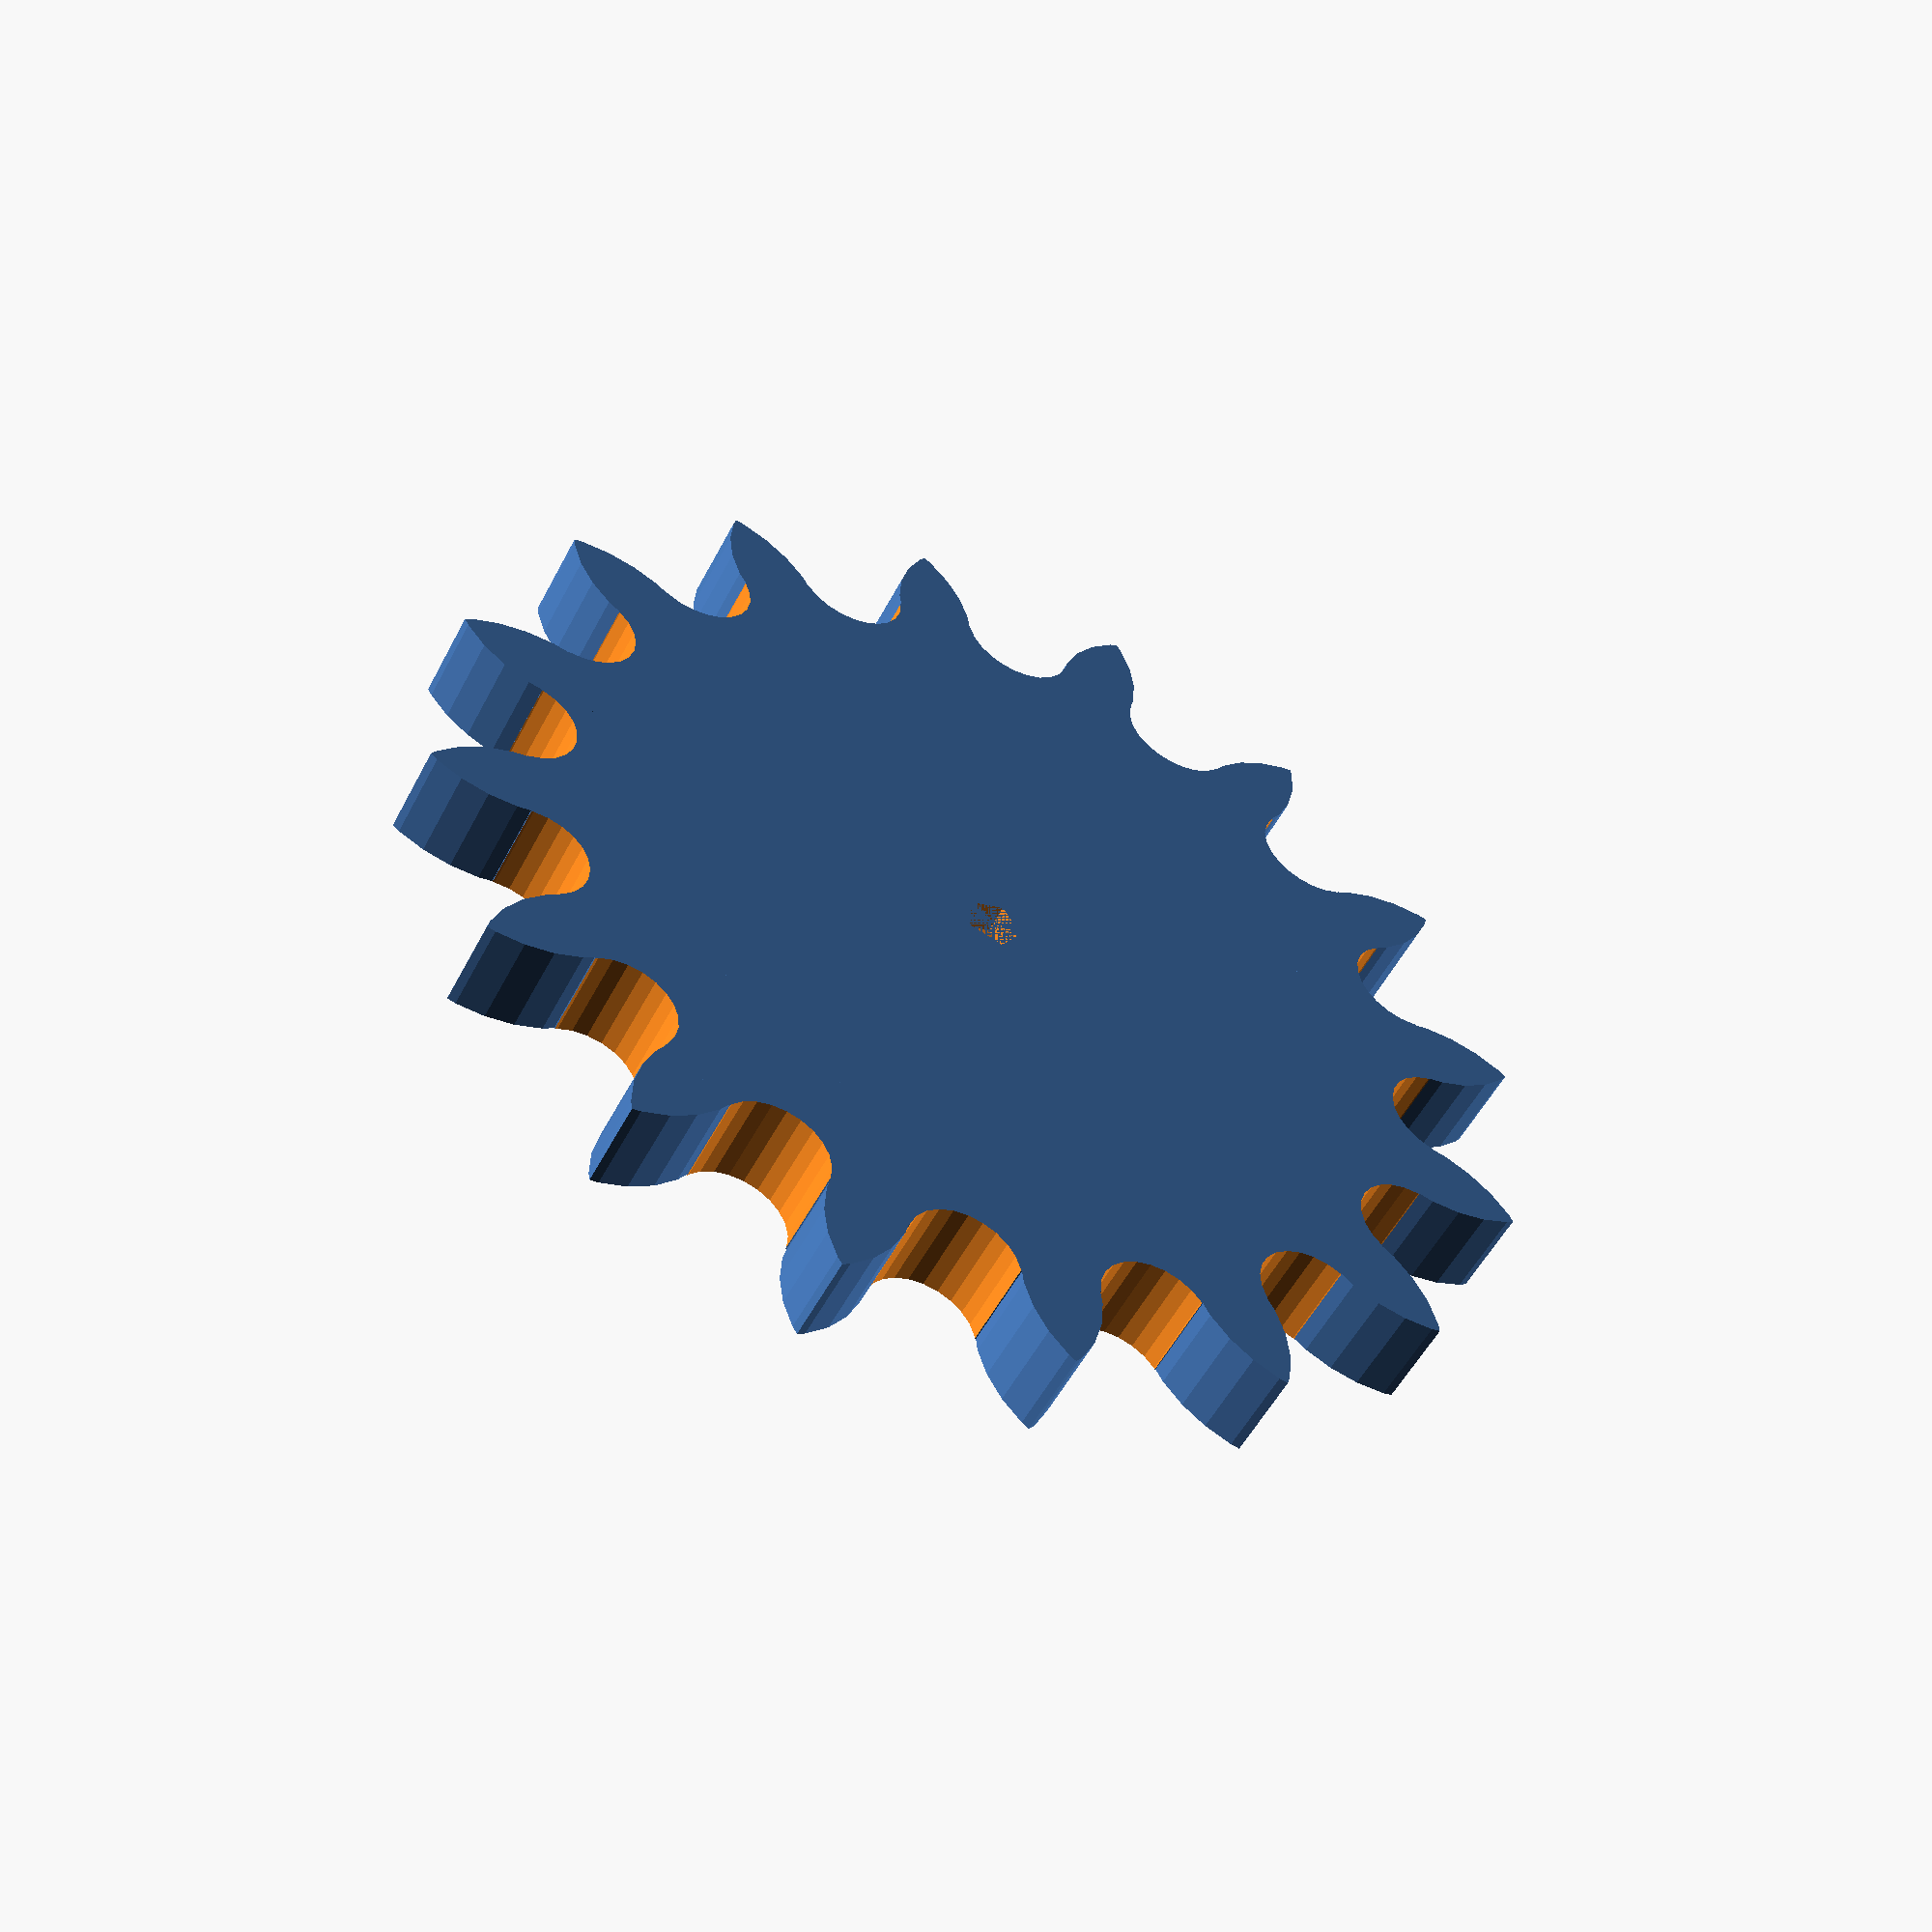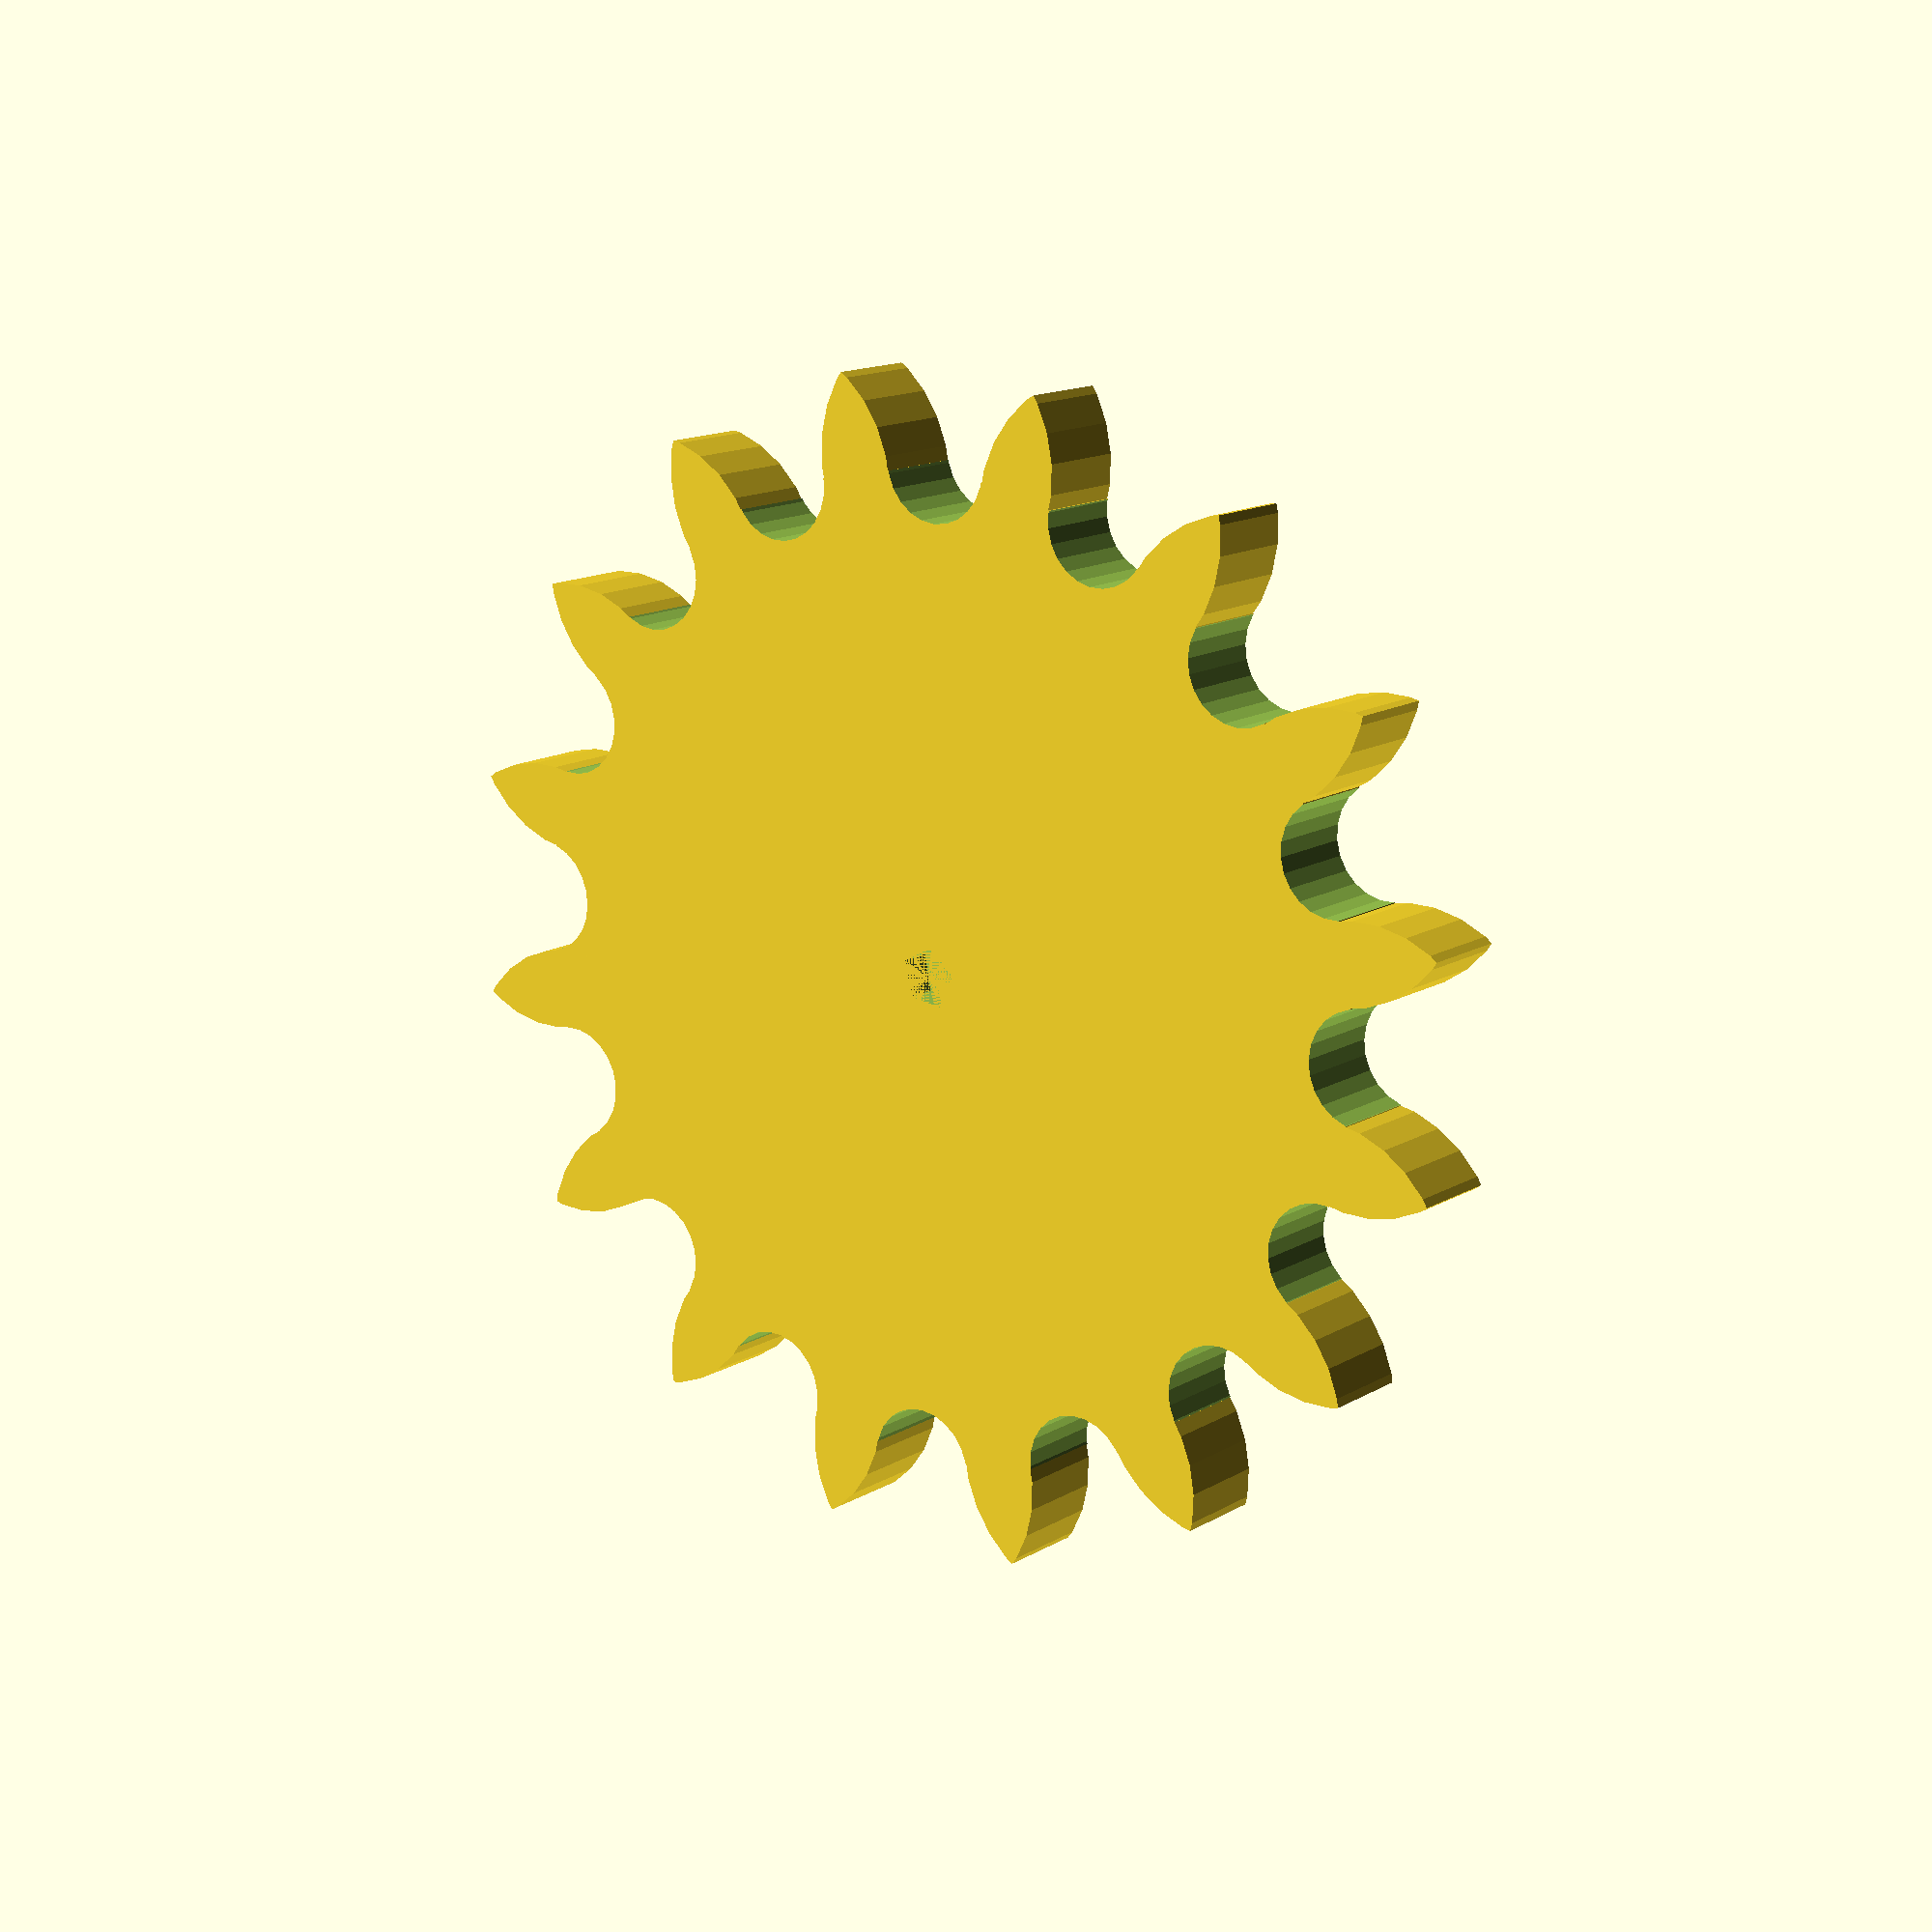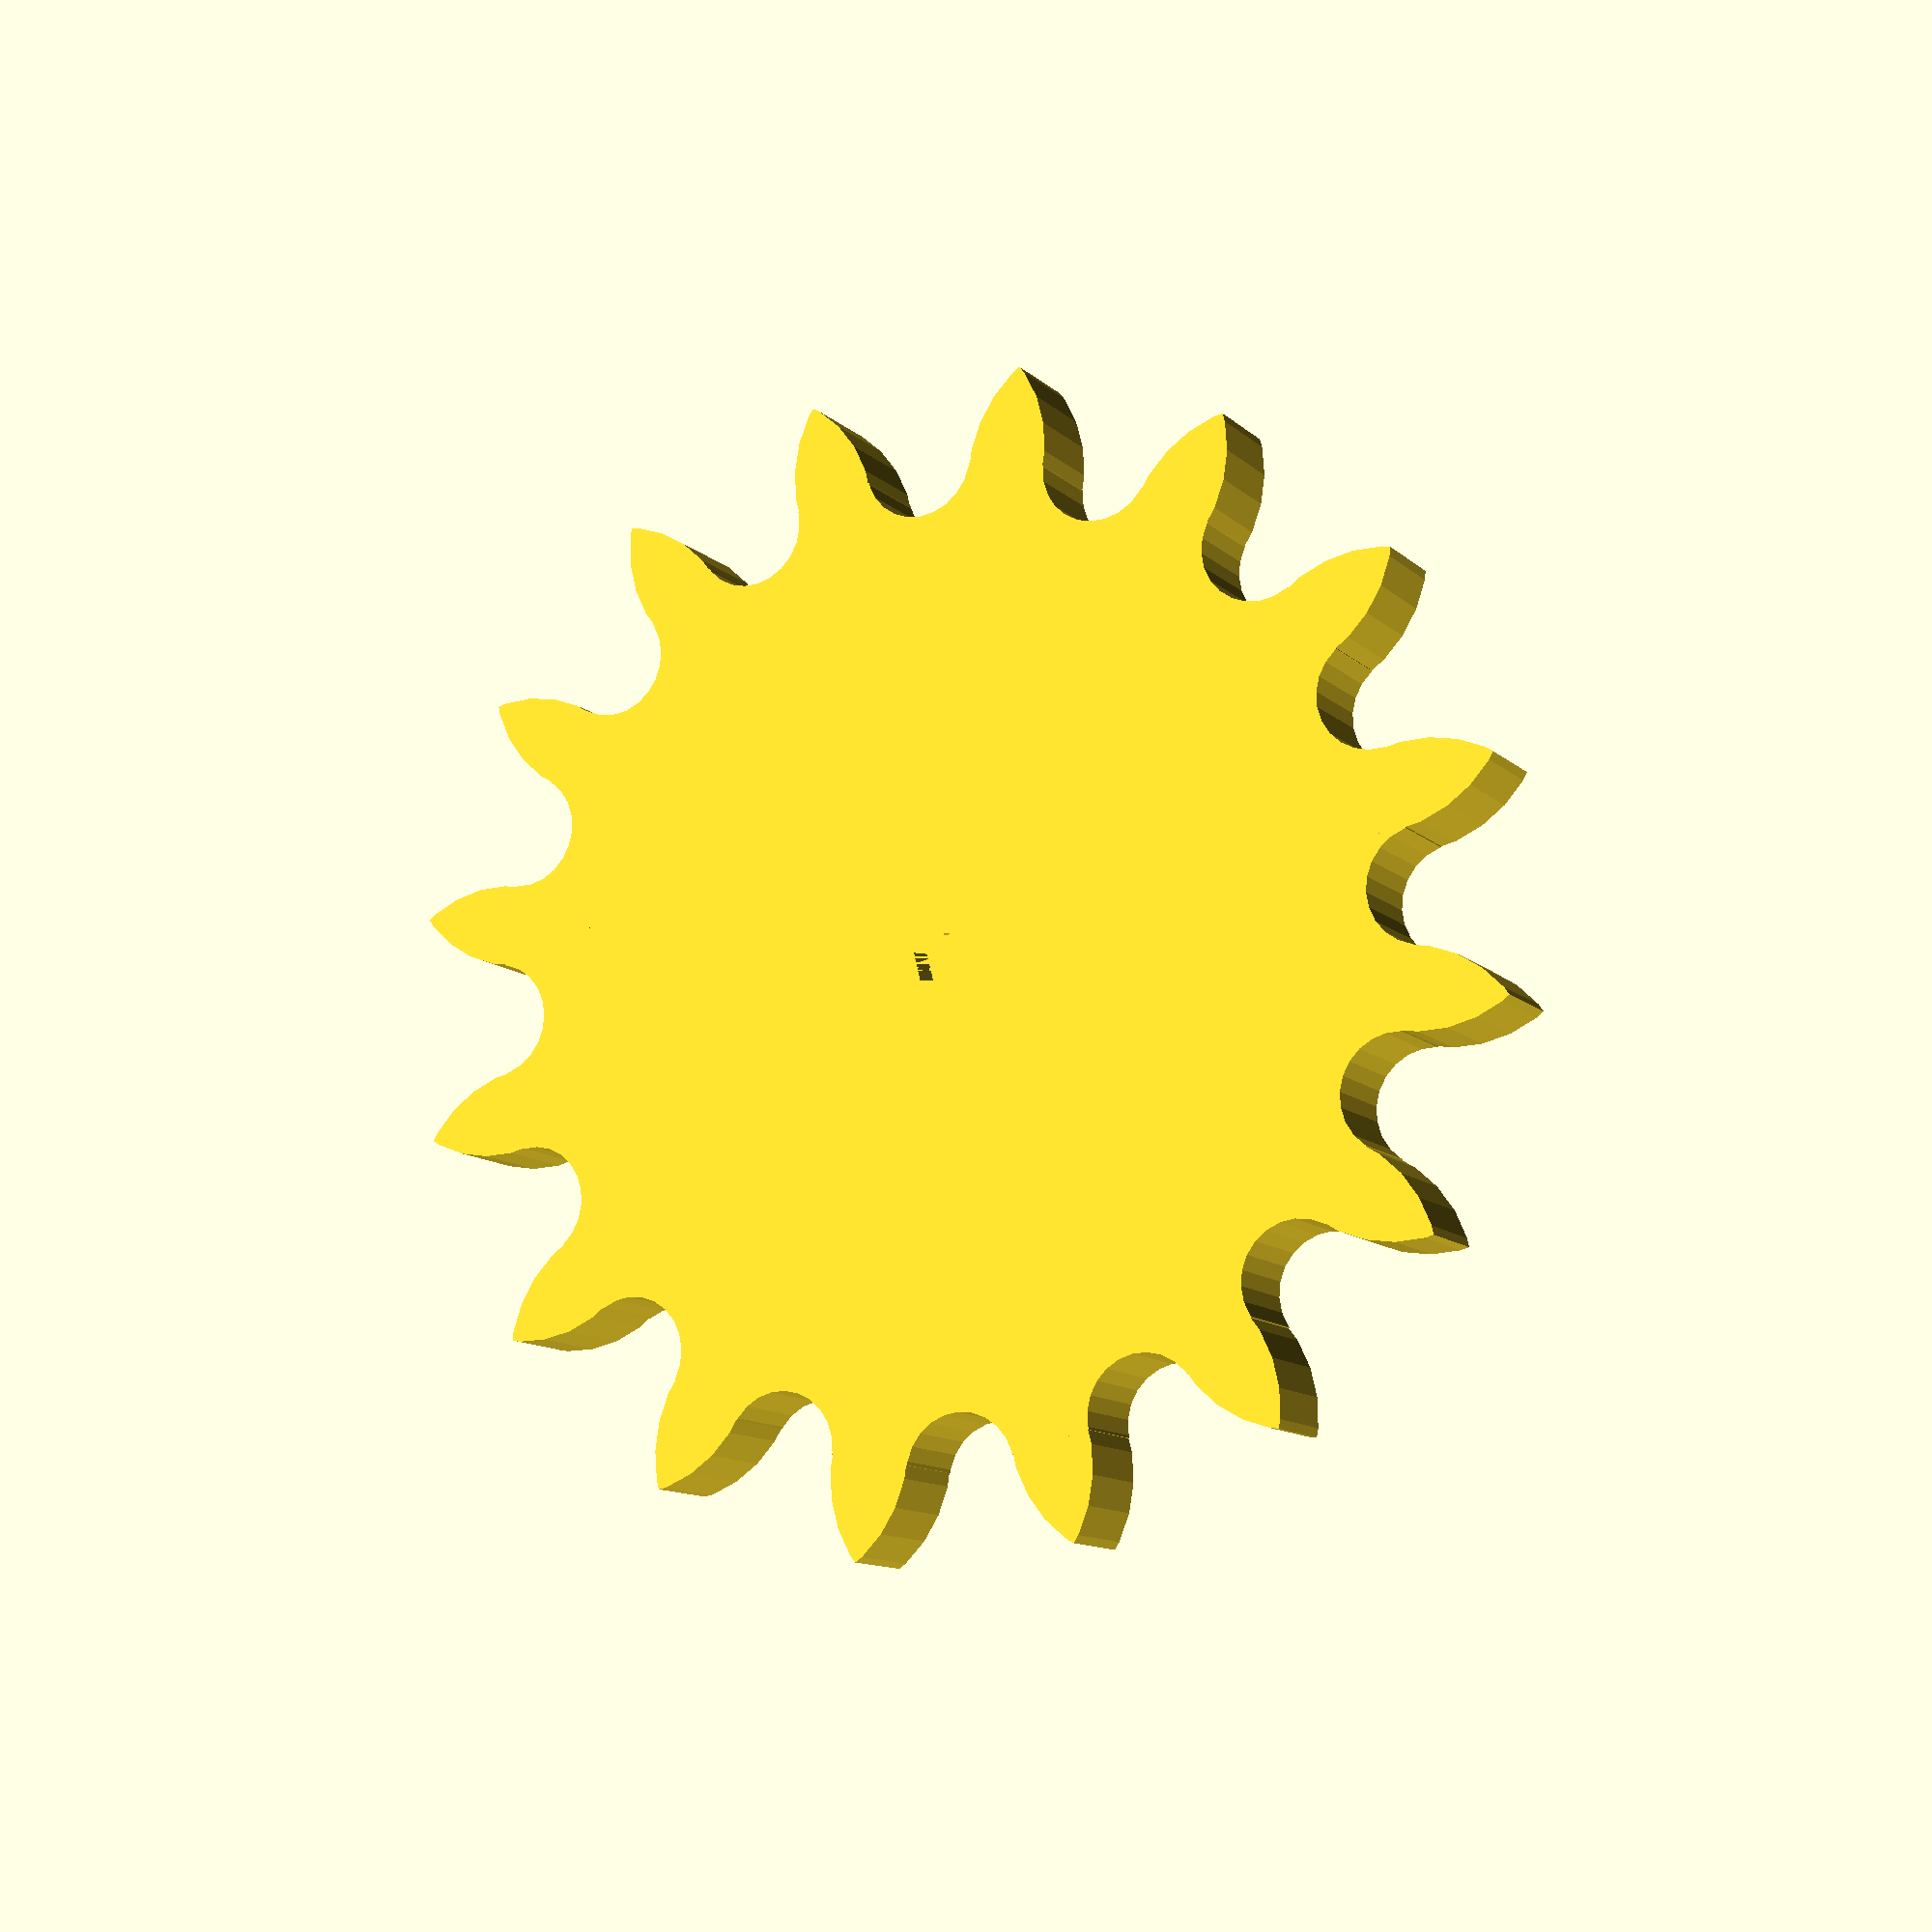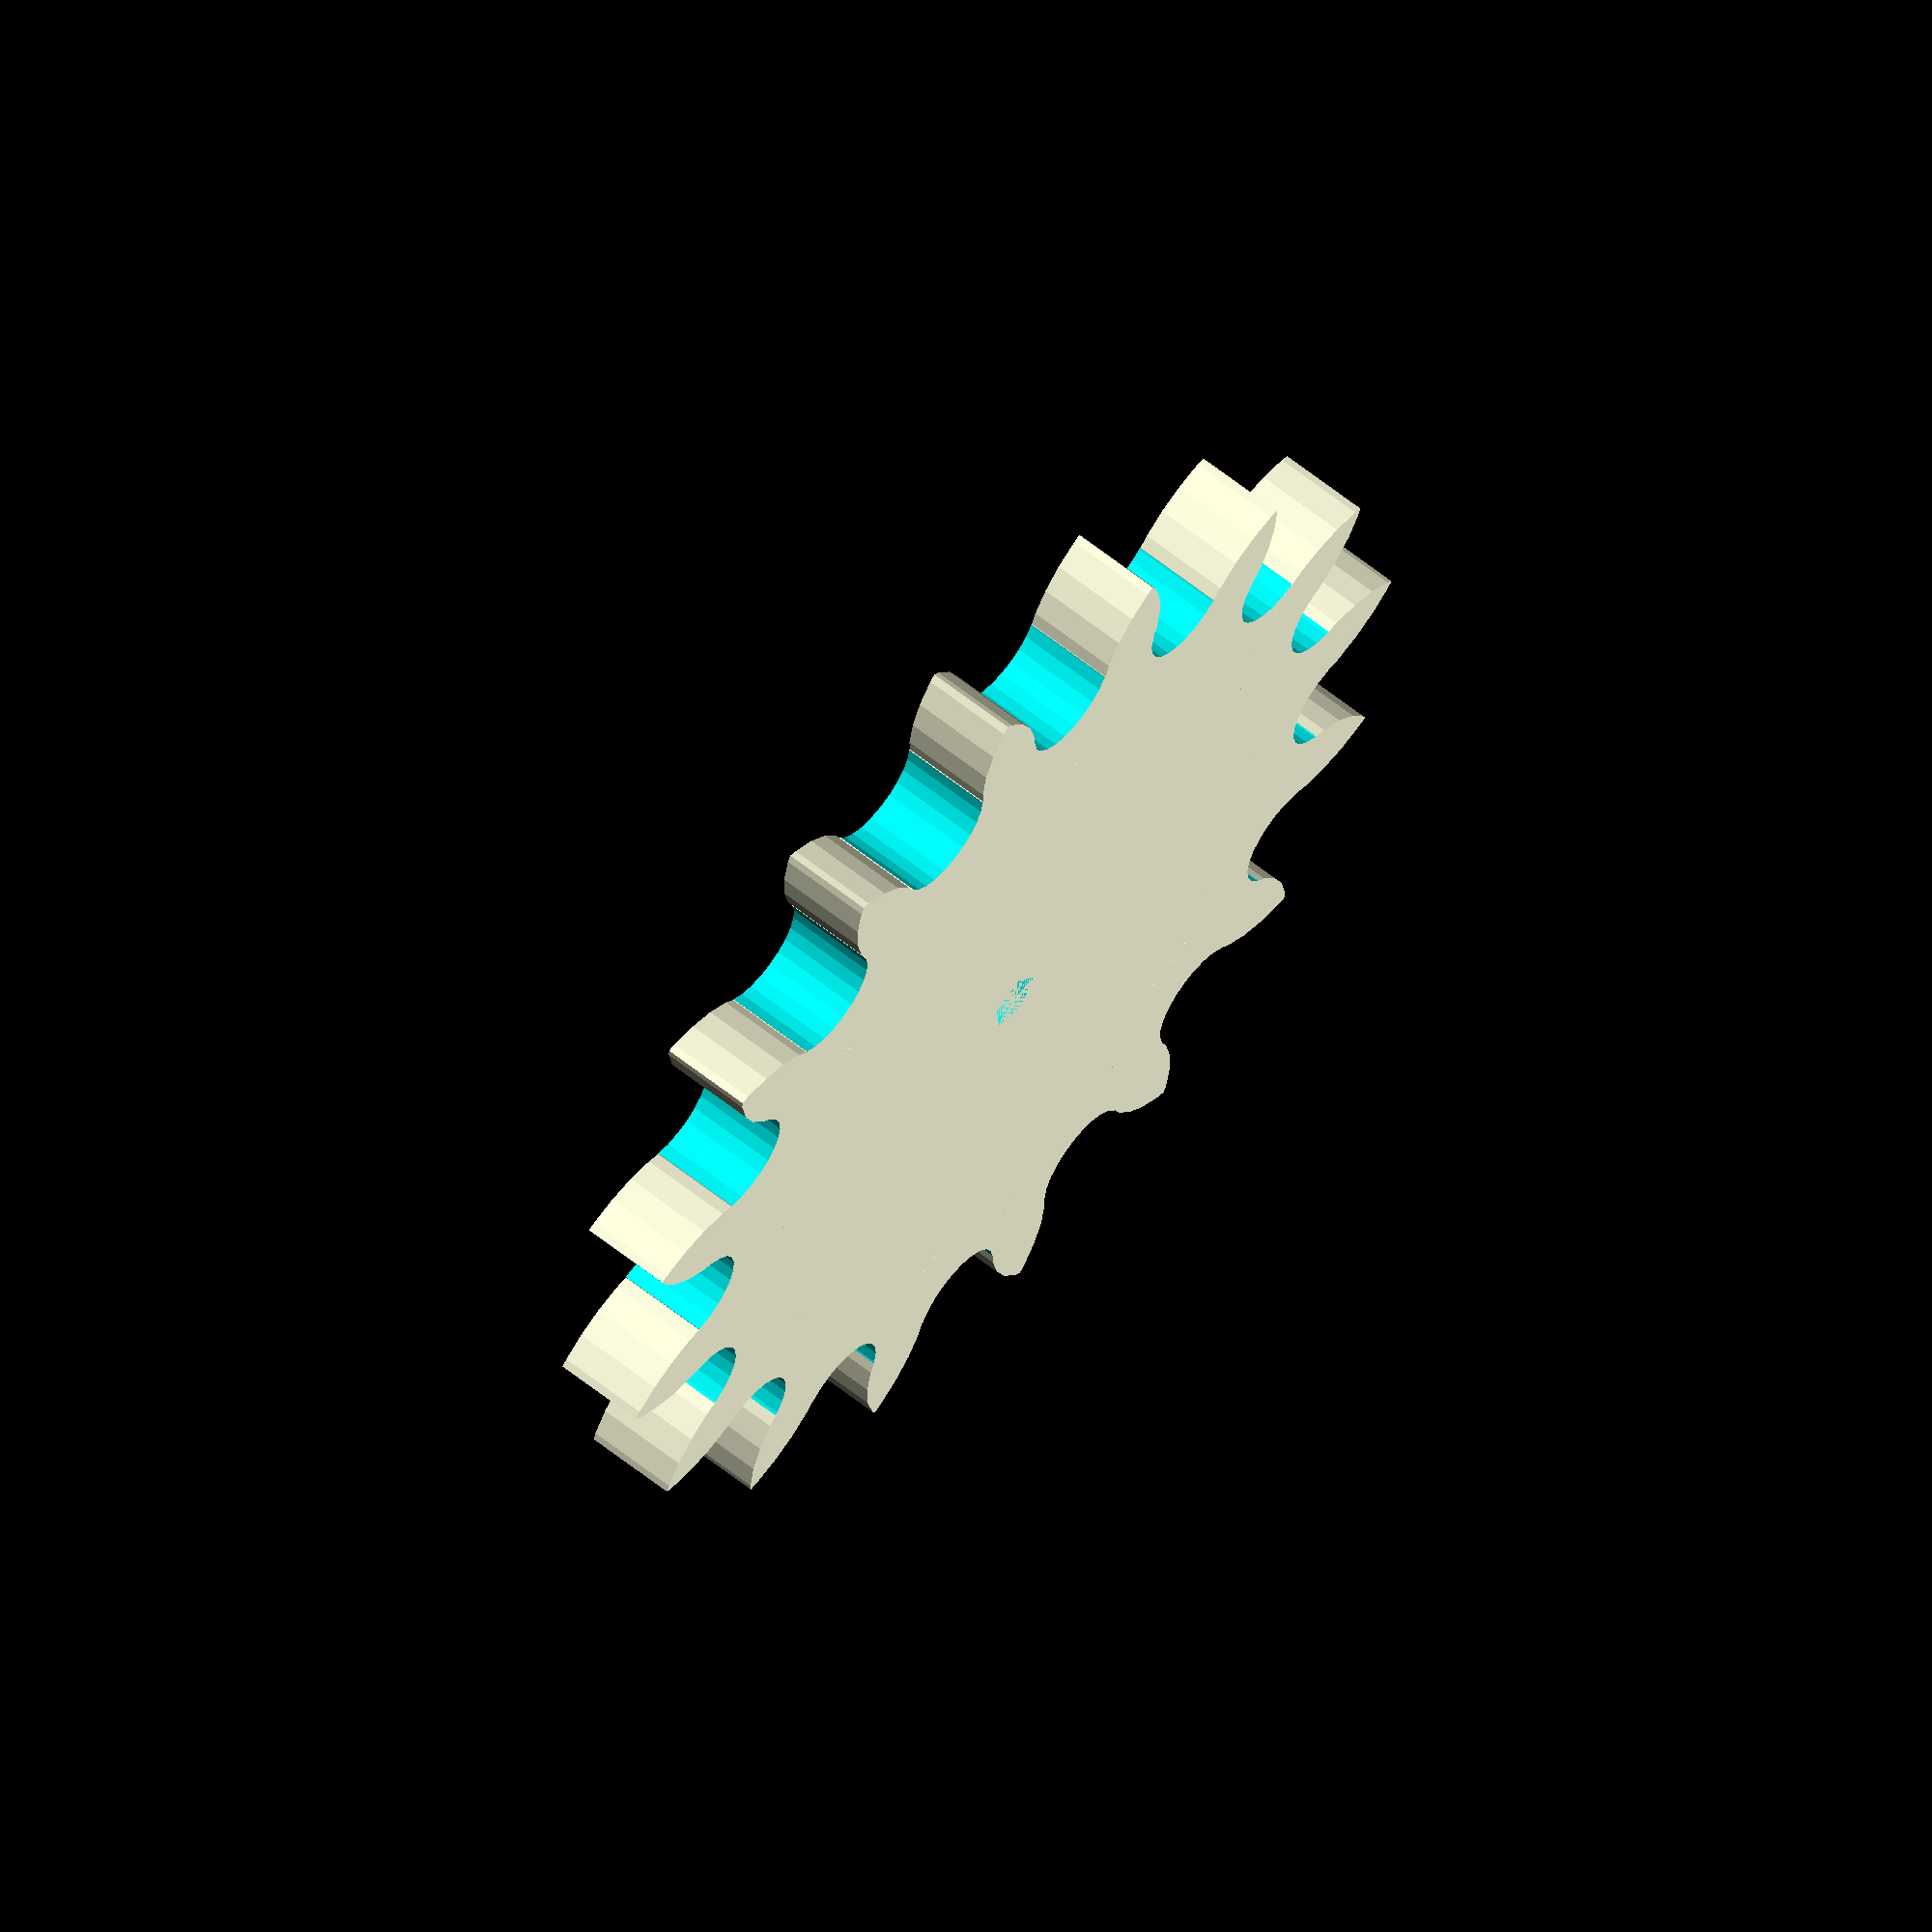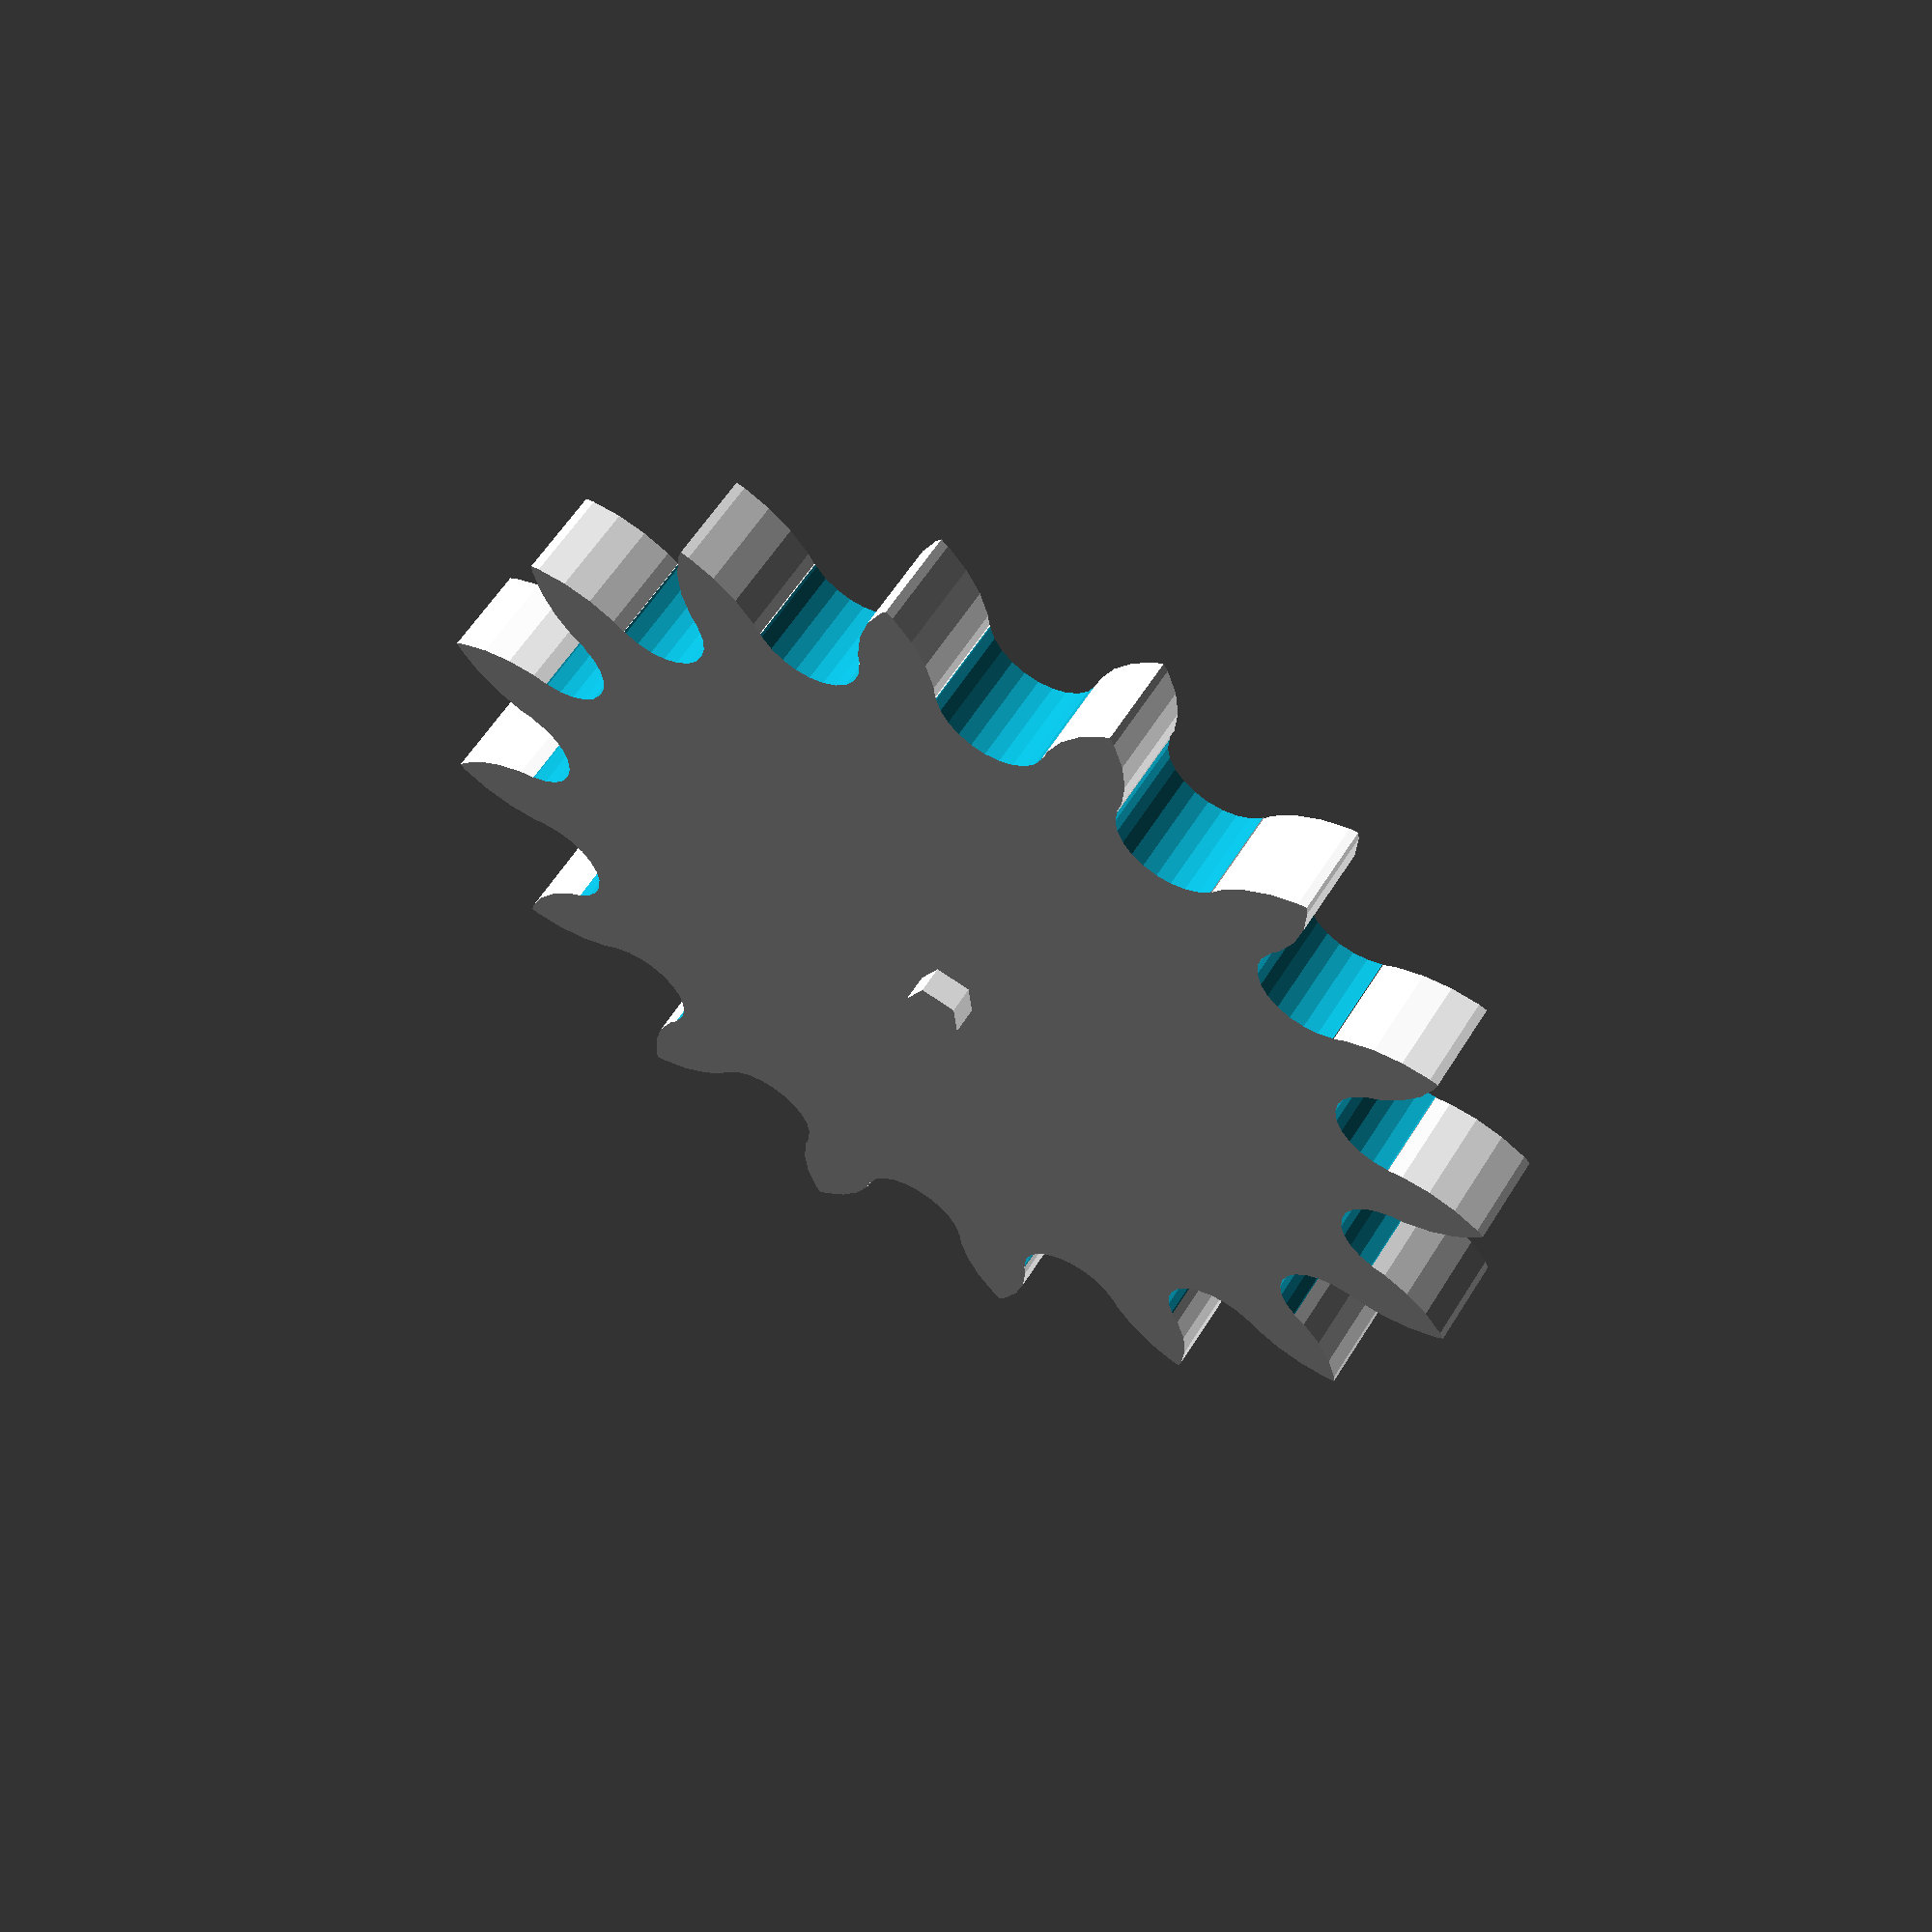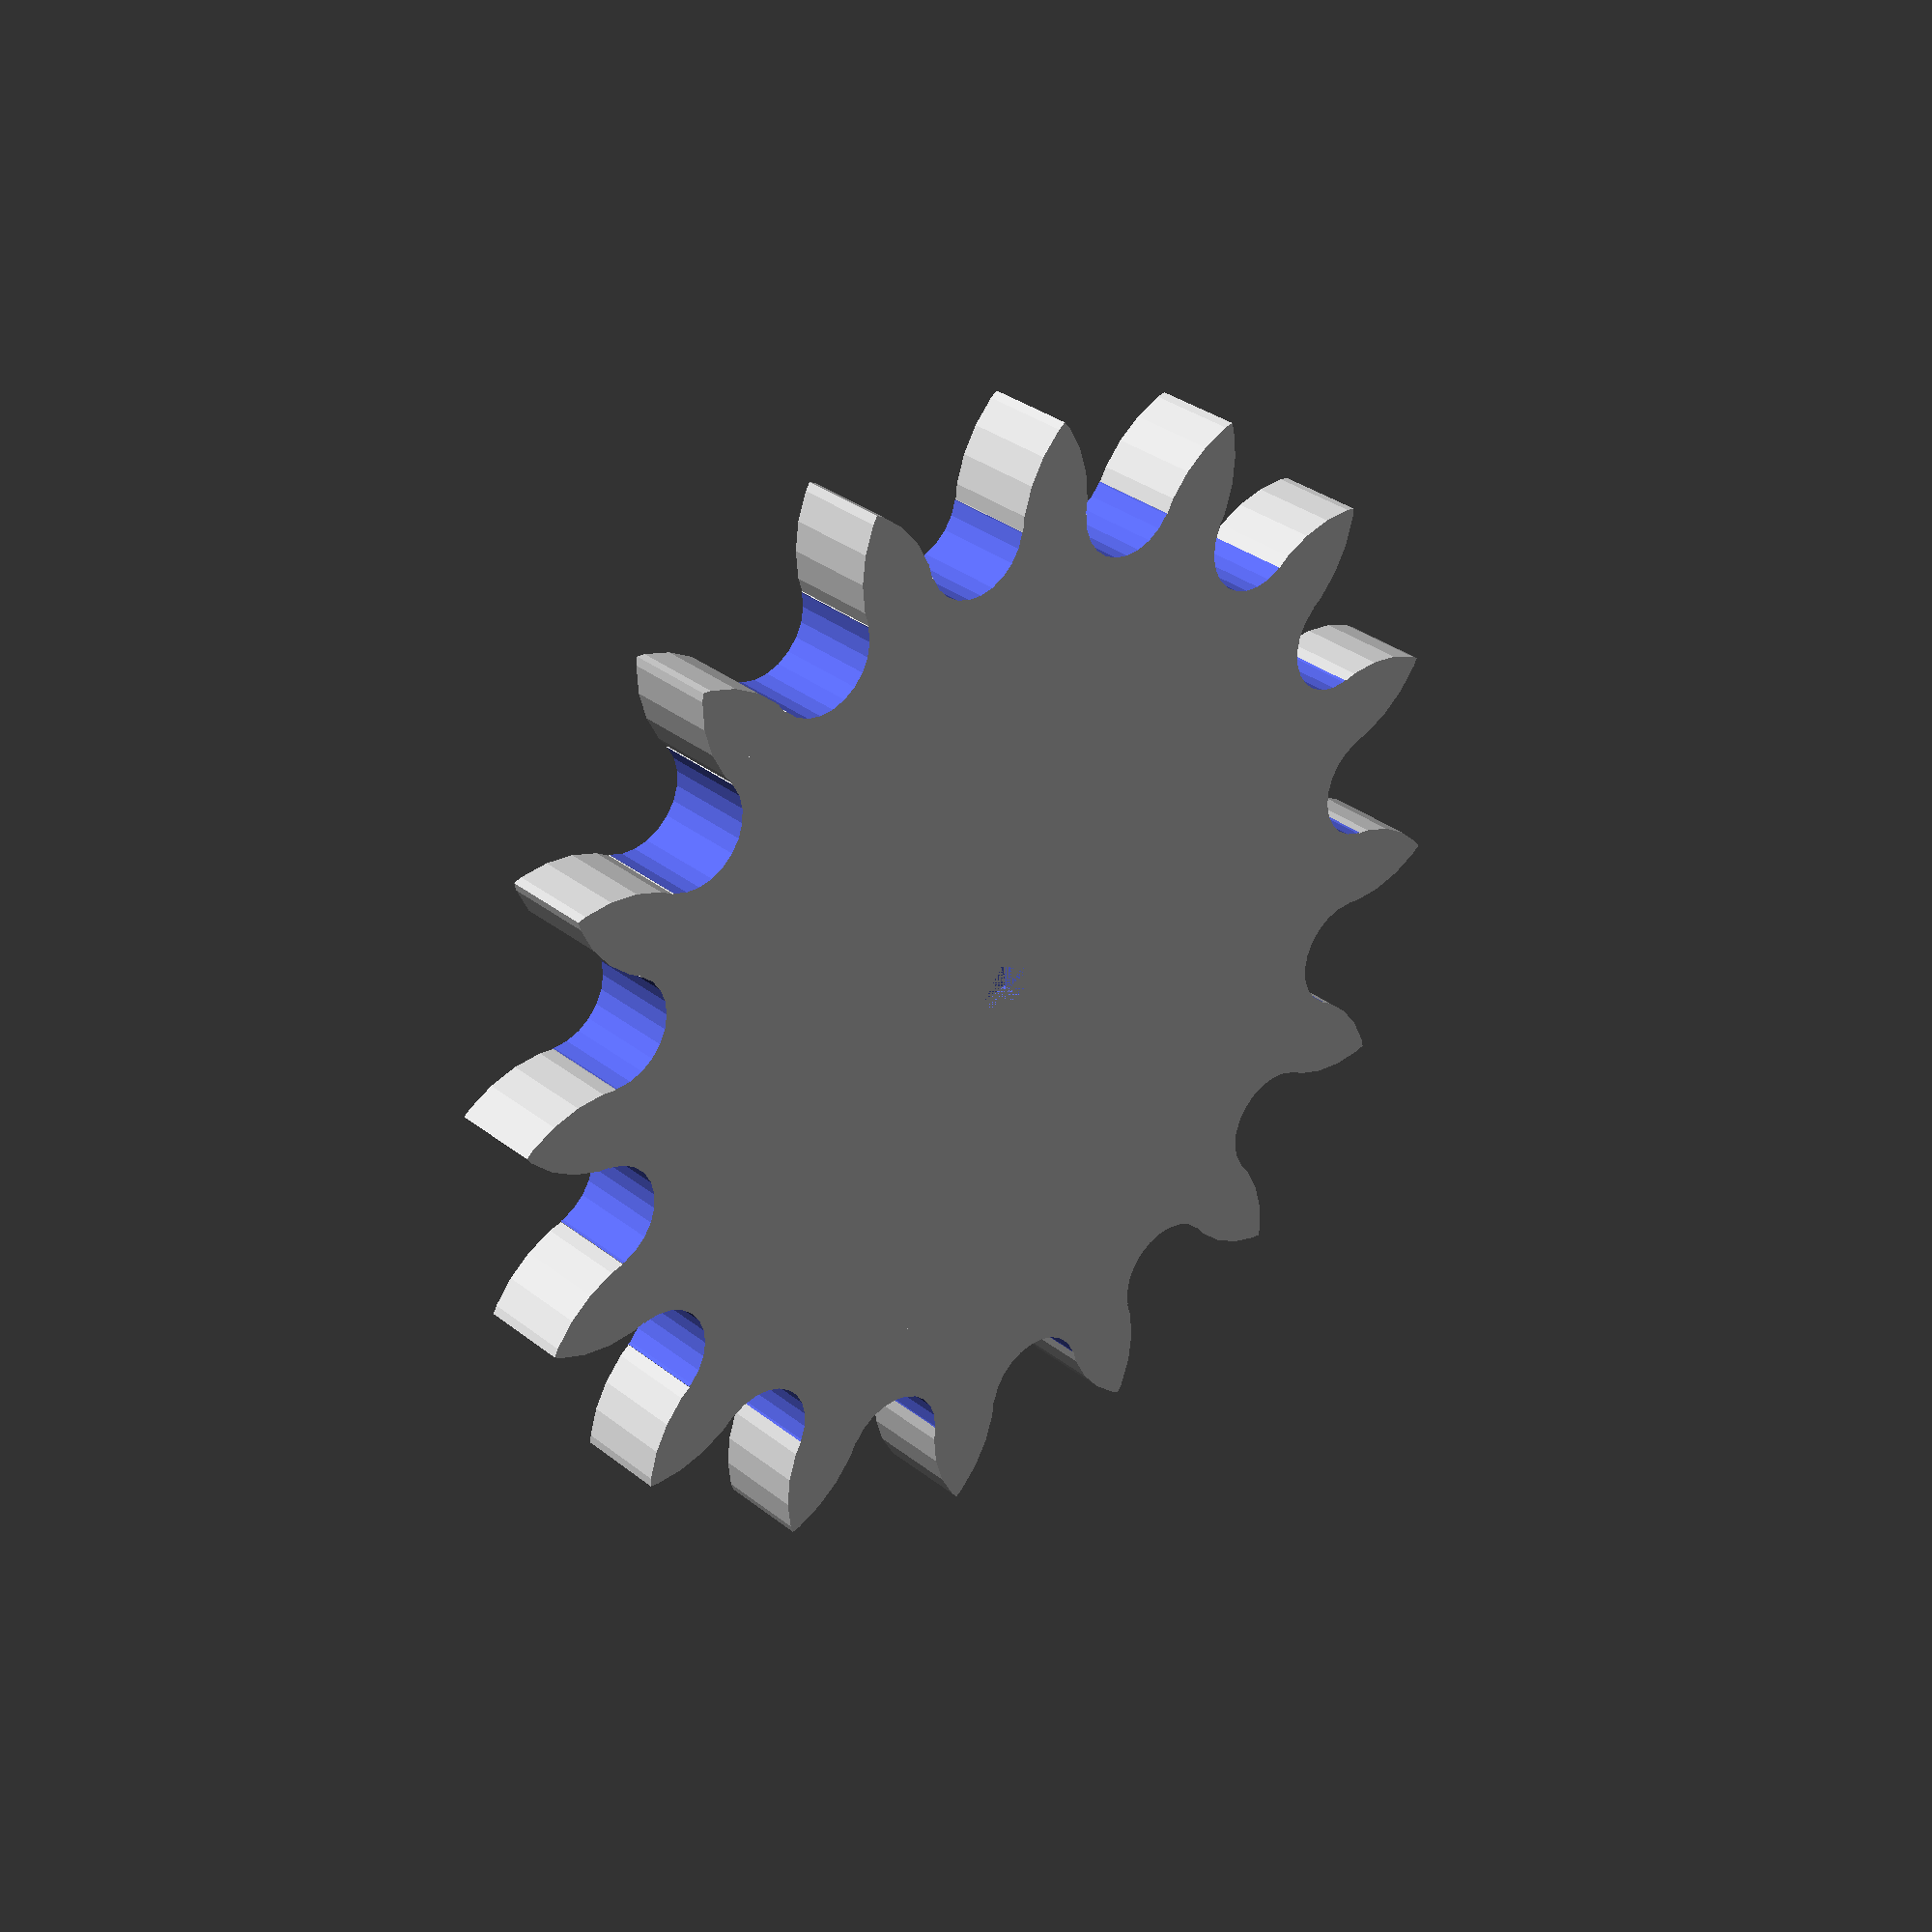
<openscad>
use <MCAD/bearing.scad>

module sprocket(teeth=20, roller=3, pitch=17, thickness=3, tolerance=0.2){
	$fs=0.5;
	roller=roller/2; //We need radius in our calculations, not diameter
	distance_from_center=pitch/(2*sin(180/teeth));
	echo(distance_from_center);
	angle=(360/teeth);
	pitch_circle=sqrt((distance_from_center*distance_from_center) - (pitch*(roller+tolerance))+((roller+tolerance)*(roller+tolerance)));
	echo(pitch_circle);
	difference(){
		union(){
			cylinder(r=pitch_circle,h=thickness);
			for(tooth=[1:teeth]){
				intersection(){
					rotate(a=[0,0,angle*(tooth+0.5)]){
						translate([distance_from_center,0,0]){
							cylinder(r=pitch-roller-tolerance,h=thickness);
						}
					}
					rotate(a=[0,0,angle*(tooth-0.5)]){
						translate([distance_from_center,0,0]){
							cylinder(r=pitch-roller-tolerance,h=thickness);
						}
					}
				}
			}
		}
		for(tooth=[1:teeth]){
			rotate(a=[0,0,angle*(tooth+0.5)]){
				translate([distance_from_center,0,-1]){
					cylinder(r=roller+tolerance,h=thickness+2);
				}
			}
		}
	}
}

thick= 0.126*25.4;
d= bearingOuterDiameter(608);
w= bearingWidth(608);

// #25
difference() {
	union() {
		sprocket(16,0.13*25.4,0.25*25.4,thick-0.2,0.2);
		translate([0,0,thick-0.3]) cylinder(r= d/2+2, h= w/2-thick/2+1);
	}
	cylinder(r=d/2, h= thick+w);
}

%translate([0,0,-w/2+thick/2]) bearing();


</openscad>
<views>
elev=51.5 azim=322.7 roll=153.5 proj=p view=wireframe
elev=165.9 azim=10.2 roll=322.1 proj=p view=solid
elev=191.2 azim=13.9 roll=333.8 proj=p view=solid
elev=117.7 azim=293.4 roll=51.1 proj=o view=wireframe
elev=121.5 azim=353.9 roll=148.4 proj=p view=wireframe
elev=148.2 azim=105.9 roll=42.2 proj=p view=wireframe
</views>
